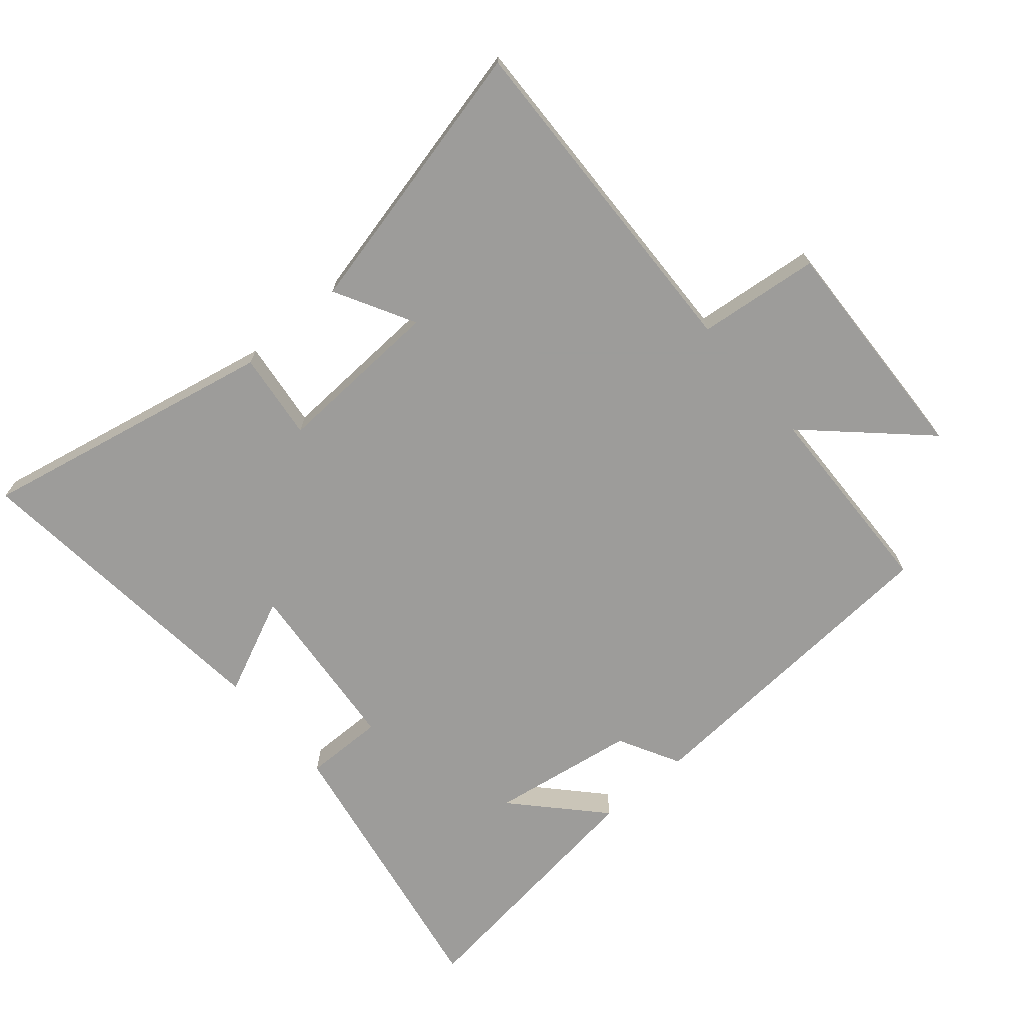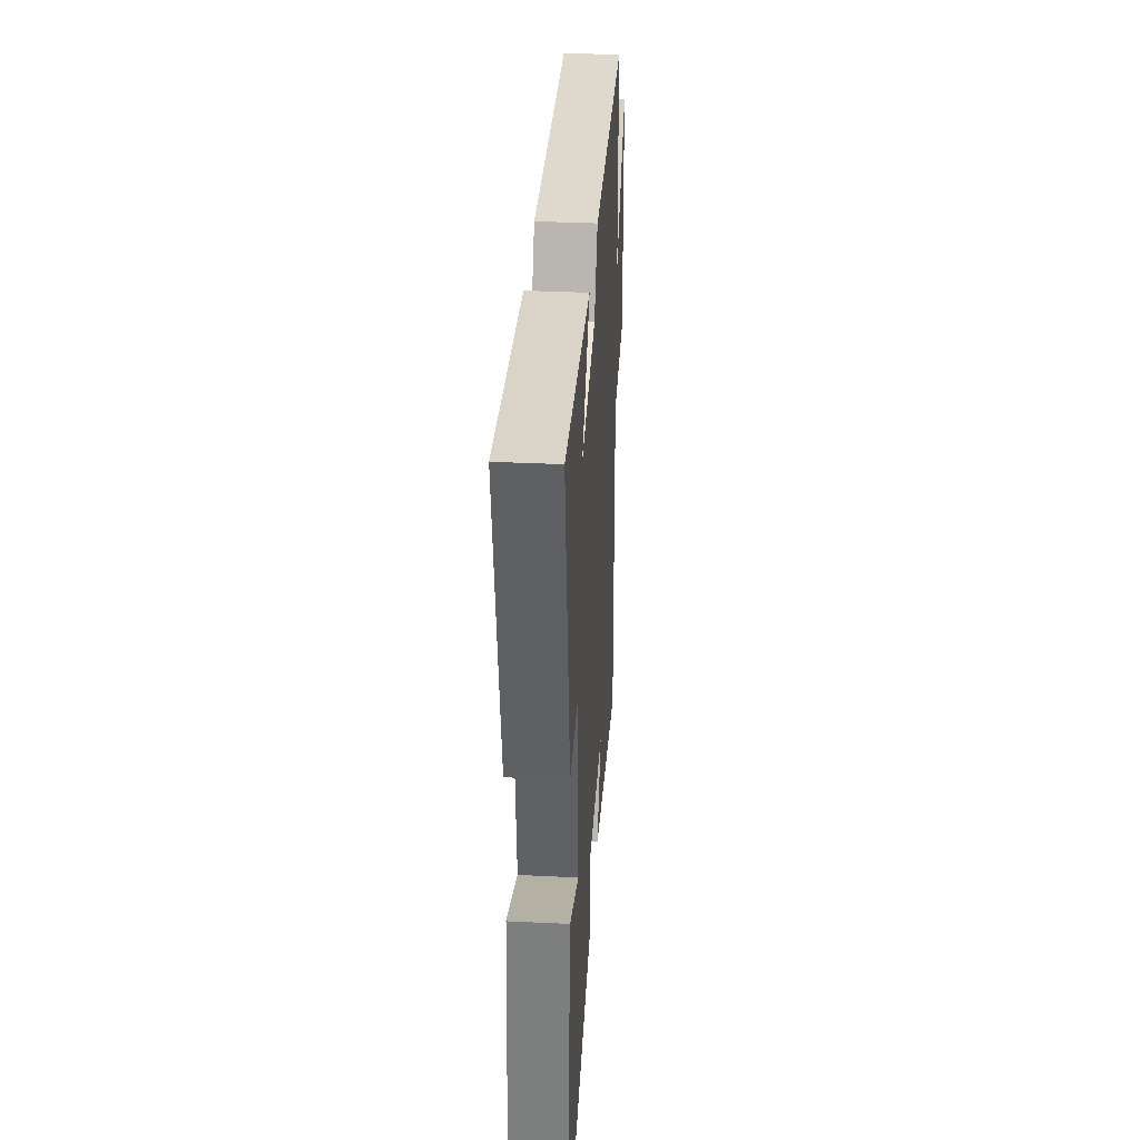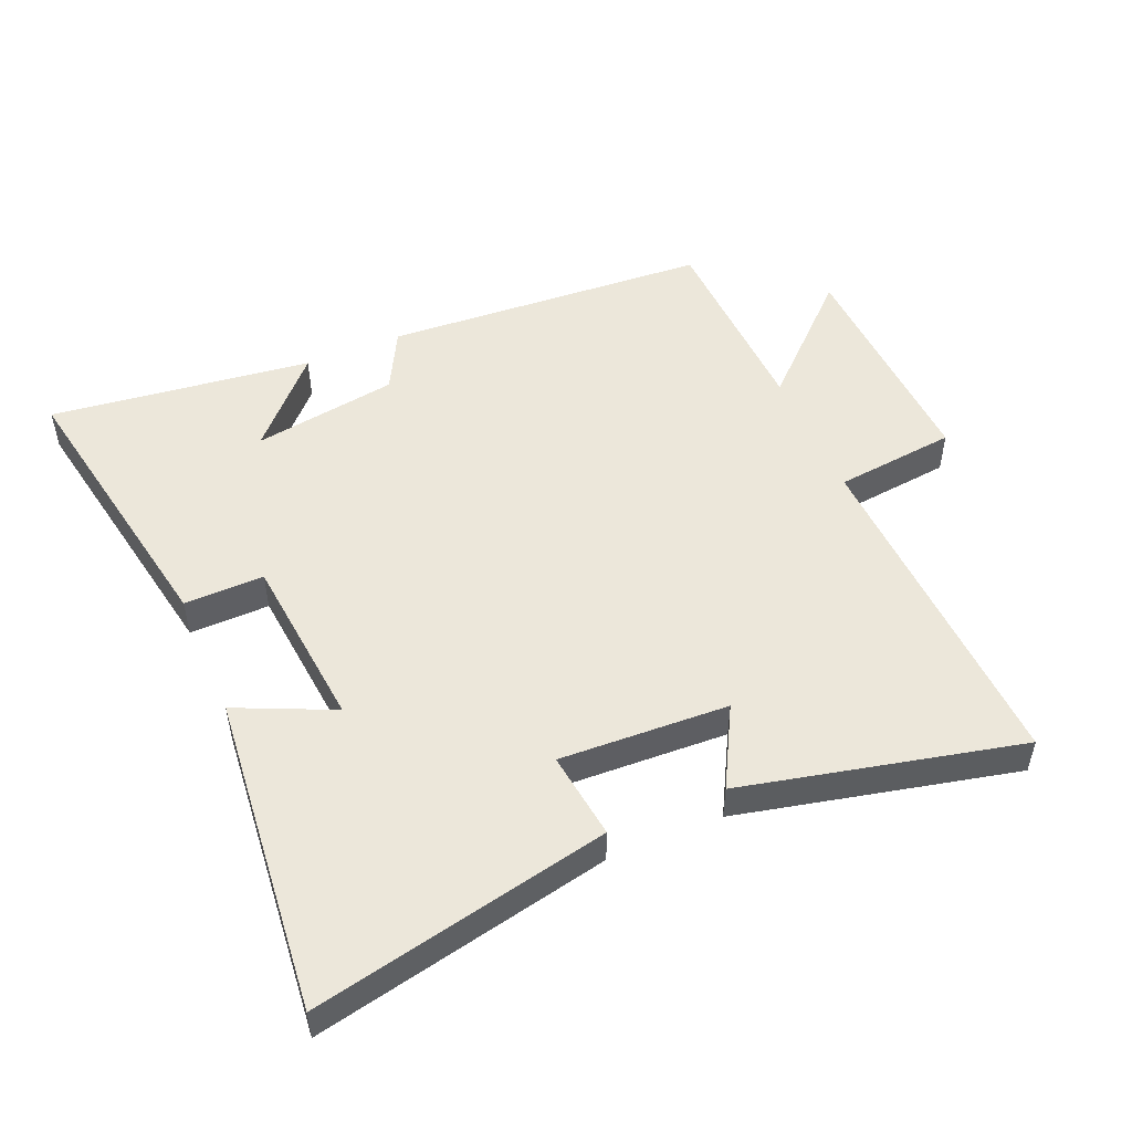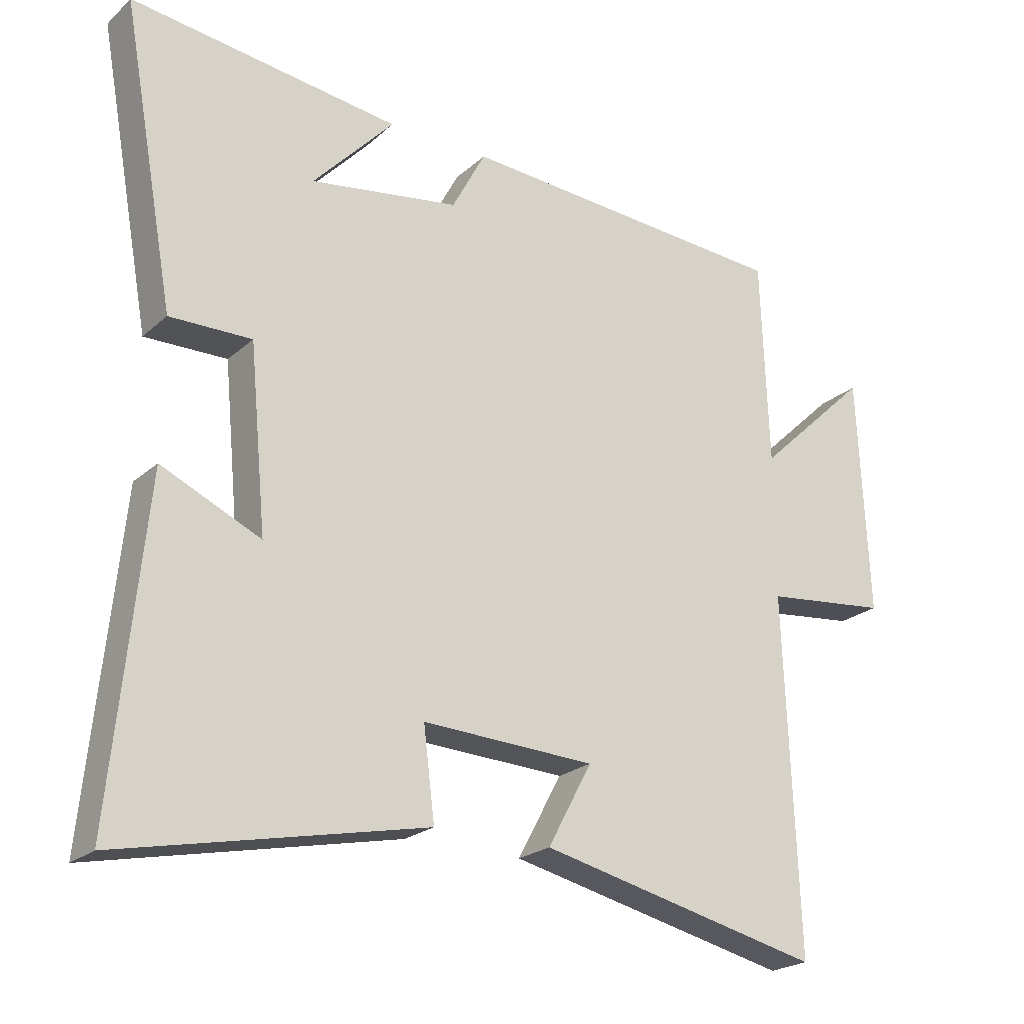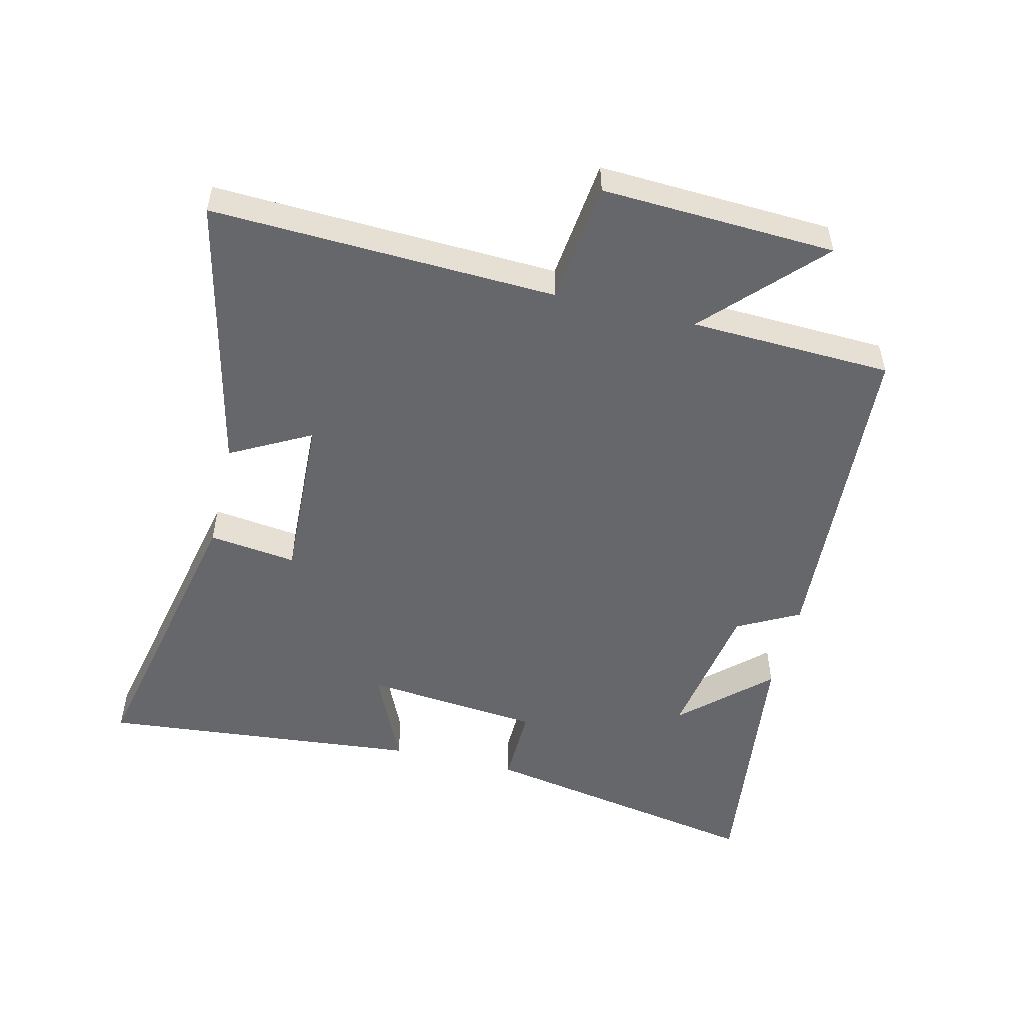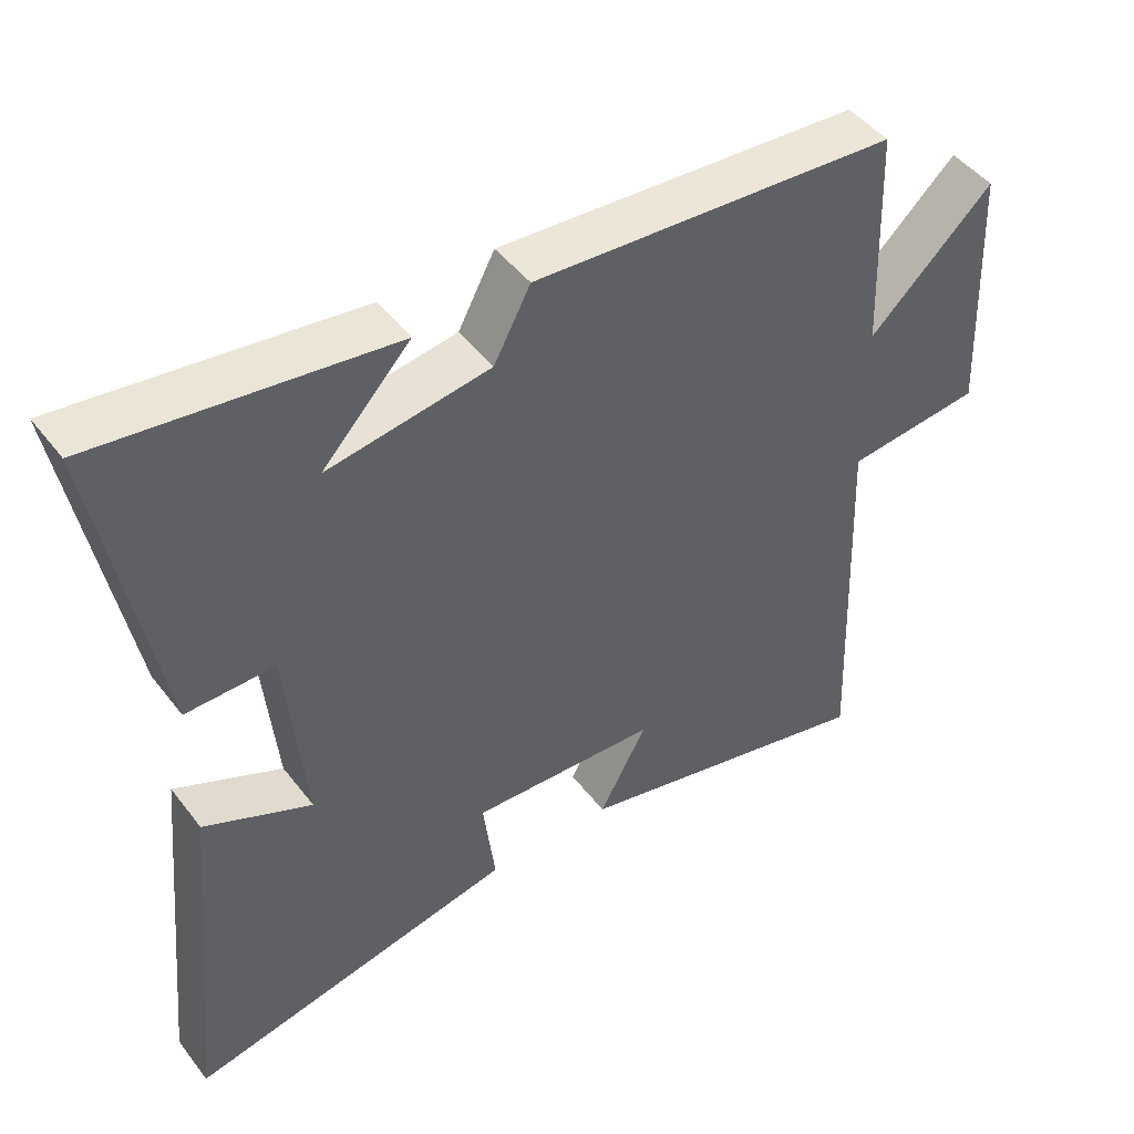
<metadata>
{"format":"obj","ext":"obj","renderer":"f3d","projection":"perspective","resolution":1024,"background":"white","views":[{"elev":-70.0,"azim":-139.3,"up":"+Y"},{"elev":35.6,"azim":93.6,"up":"+Z"},{"elev":50.6,"azim":156.9,"up":"+Y"},{"elev":-22.5,"azim":145.7,"up":"+Z"},{"elev":-52.1,"azim":-103.7,"up":"+Y"},{"elev":46.6,"azim":144.6,"up":"+Z"}]}
</metadata>
<code>
v 0.549 0.07 -0.597
v 0.089 0.07 -0.5
v 0.106 0.07 -0.364
v -0.156 0.07 -0.376
v -0.089 0.07 -0.5
v -0.52 0.07 -0.599
v -0.5 0.07 -0.065
v -0.689 0.07 -0.044
v -0.673 0.07 0.318
v -0.5 0.07 0.155
v -0.489 0.07 0.468
v 0.019 0.07 0.5
v 0.07 0.07 0.404
v 0.296 0.07 0.368
v 0.173 0.07 0.5
v 0.581 0.07 0.551
v 0.5 0.07 0.104
v 0.376 0.07 0.106
v 0.35 0.07 -0.168
v 0.5 0.07 -0.1
v 0.549 0 -0.597
v 0.089 0 -0.5
v 0.106 0 -0.364
v -0.156 0 -0.376
v -0.089 0 -0.5
v -0.52 0 -0.599
v -0.5 0 -0.065
v -0.689 0 -0.044
v -0.673 0 0.318
v -0.5 0 0.155
v -0.489 0 0.468
v 0.019 0 0.5
v 0.07 0 0.404
v 0.296 0 0.368
v 0.173 0 0.5
v 0.581 0 0.551
v 0.5 0 0.104
v 0.376 0 0.106
v 0.35 0 -0.168
v 0.5 0 -0.1
f 19 20 1 2
f 18 19 2 3
f 16 17 18
f 16 18 3 4
f 14 15 16
f 14 16 4
f 13 14 4
f 10 11 12 13
f 10 13 4
f 7 8 9 10
f 7 10 4 5
f 5 6 7
f 22 21 40 39
f 23 22 39 38
f 38 37 36
f 24 23 38 36
f 36 35 34
f 24 36 34
f 24 34 33
f 33 32 31 30
f 24 33 30
f 30 29 28 27
f 25 24 30 27
f 27 26 25
f 1 21 22 2
f 2 22 23 3
f 3 23 24 4
f 4 24 25 5
f 5 25 26 6
f 6 26 27 7
f 7 27 28 8
f 8 28 29 9
f 9 29 30 10
f 10 30 31 11
f 11 31 32 12
f 12 32 33 13
f 13 33 34 14
f 14 34 35 15
f 15 35 36 16
f 16 36 37 17
f 17 37 38 18
f 18 38 39 19
f 19 39 40 20
f 20 40 21 1

</code>
